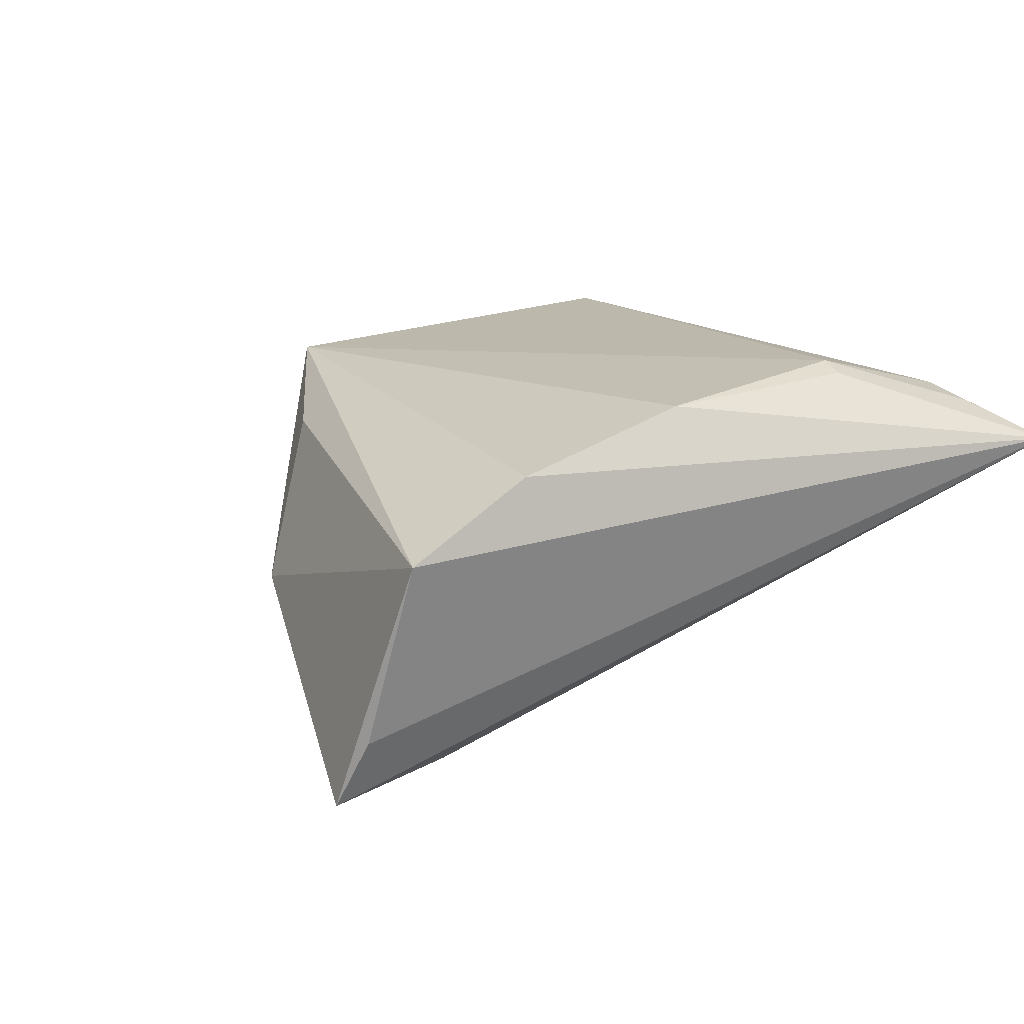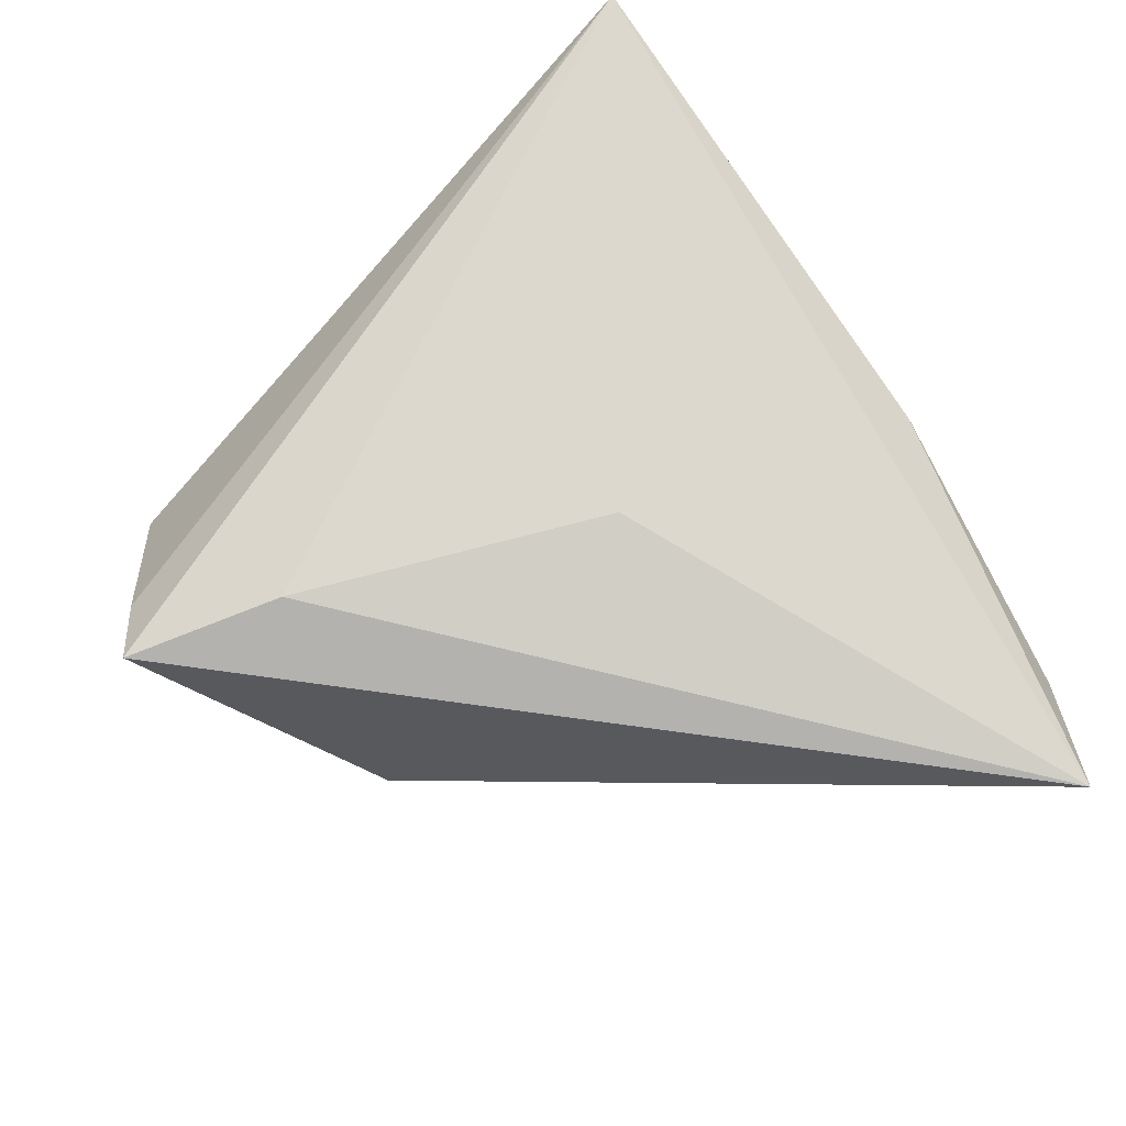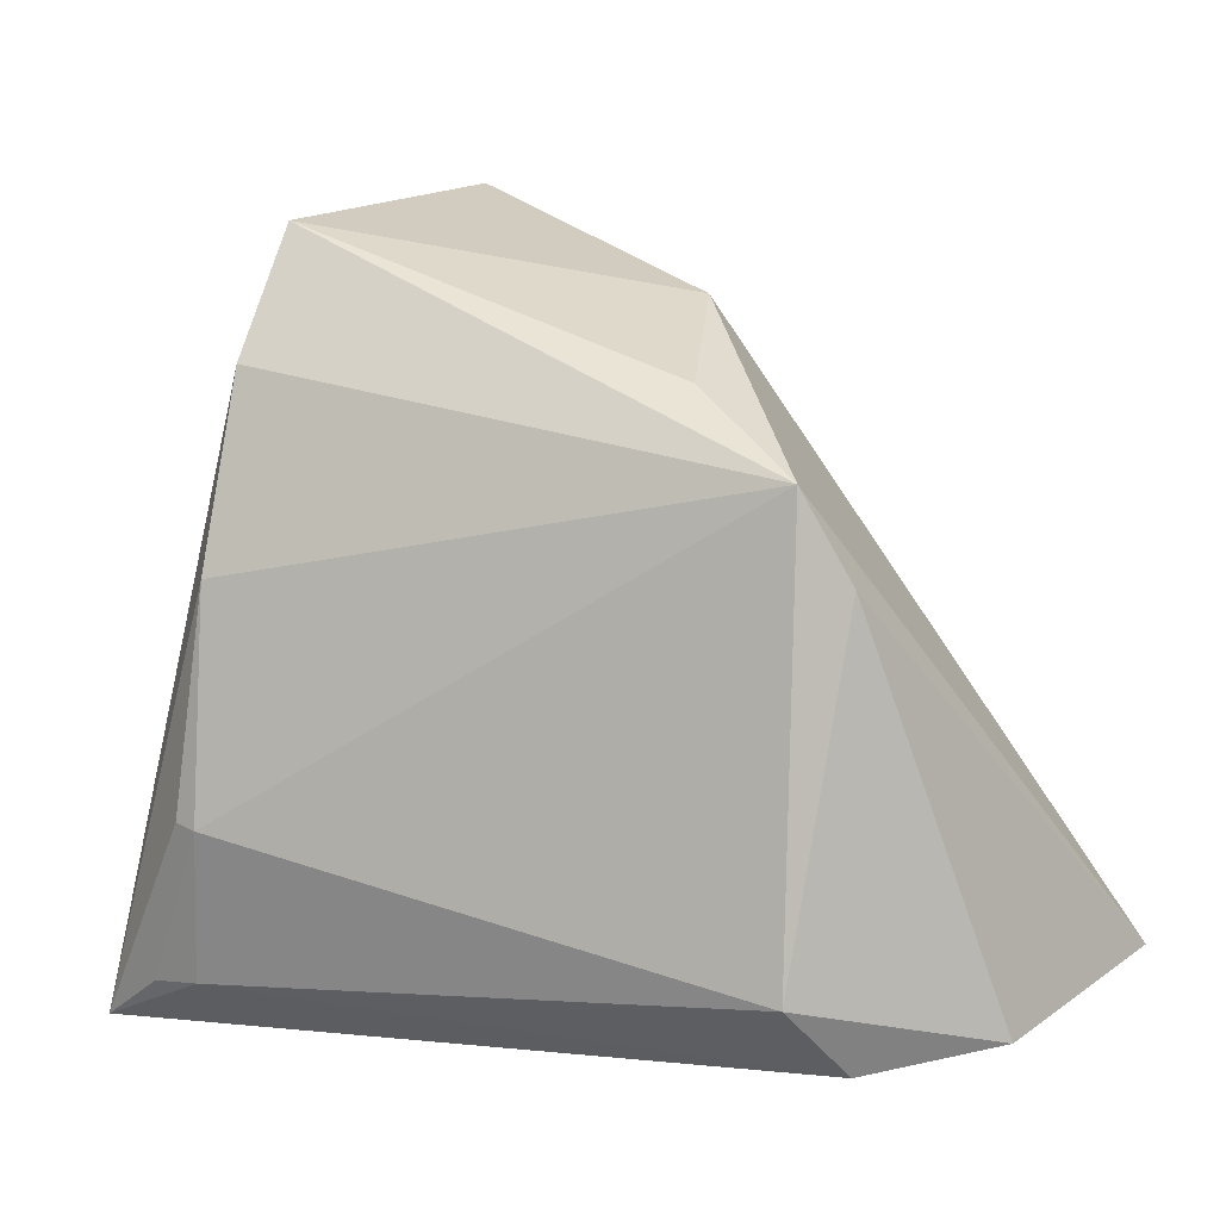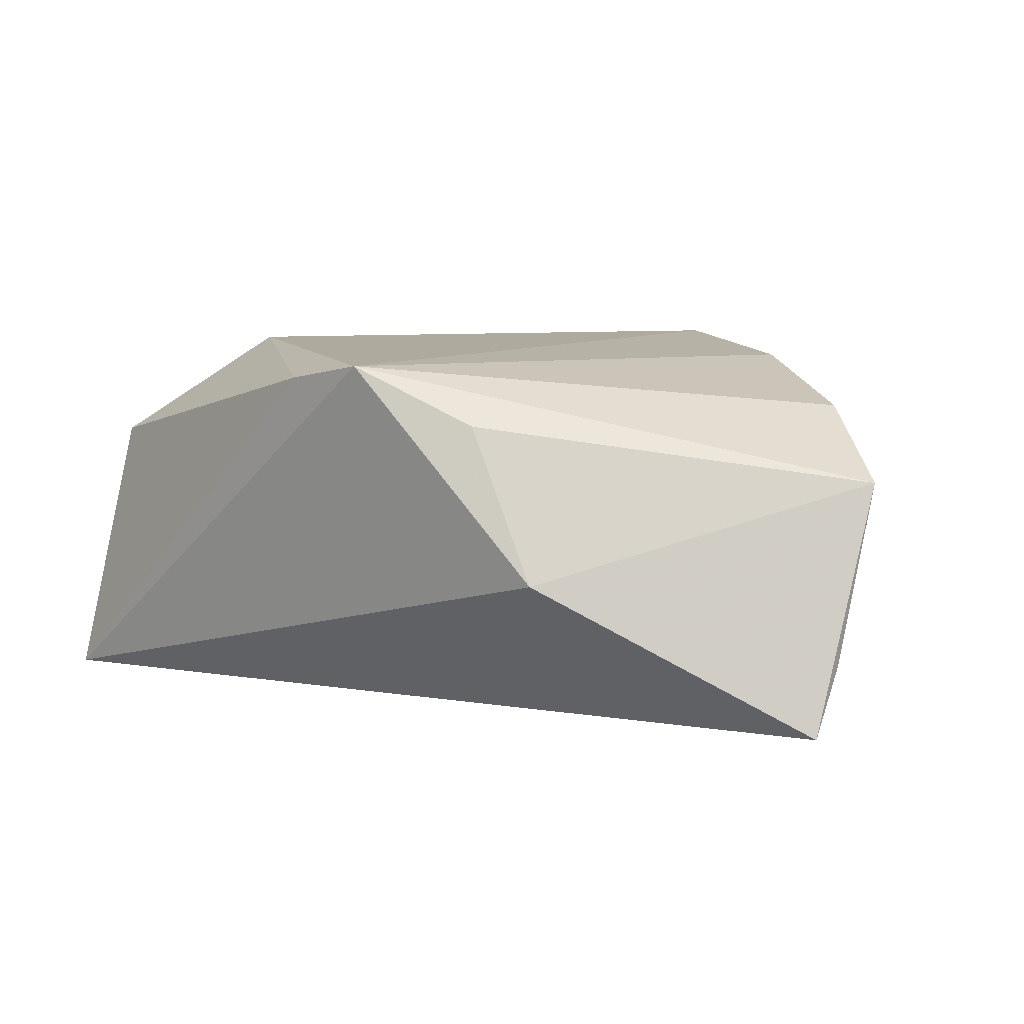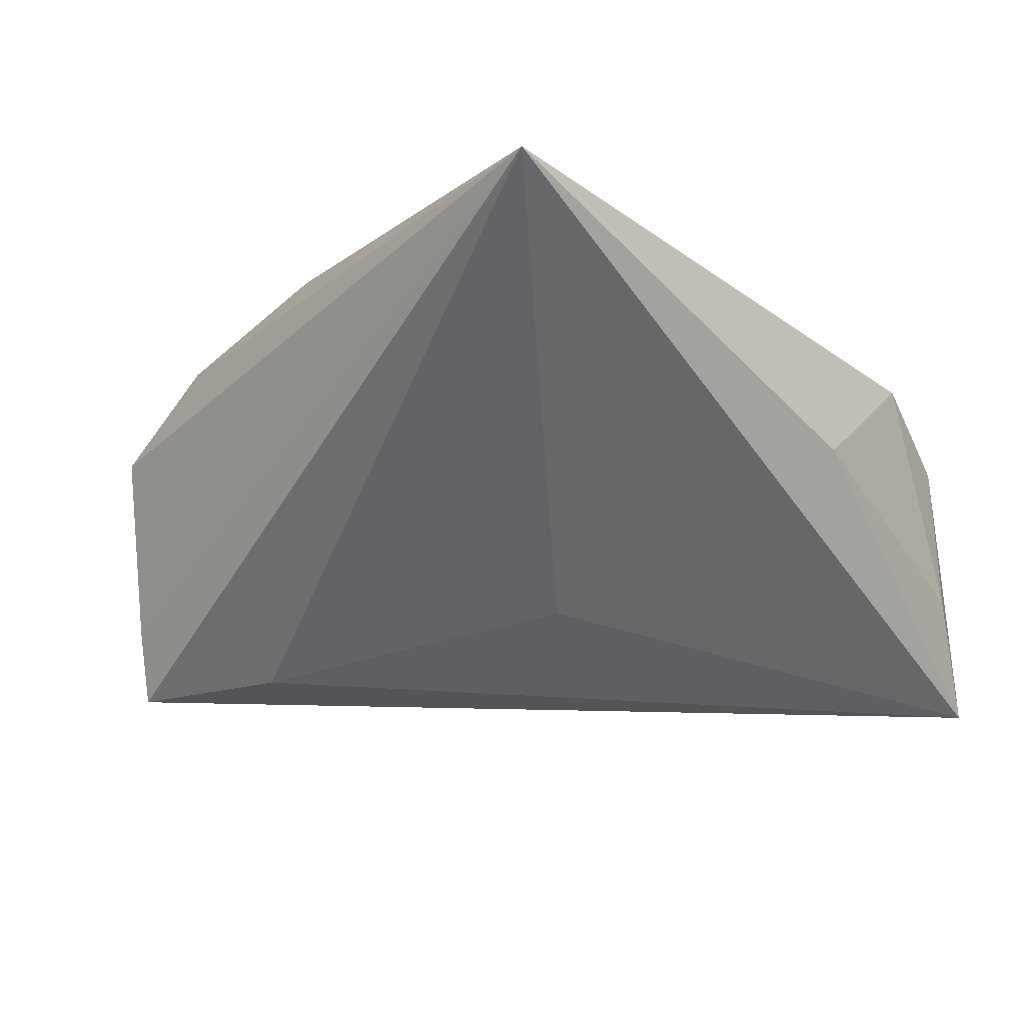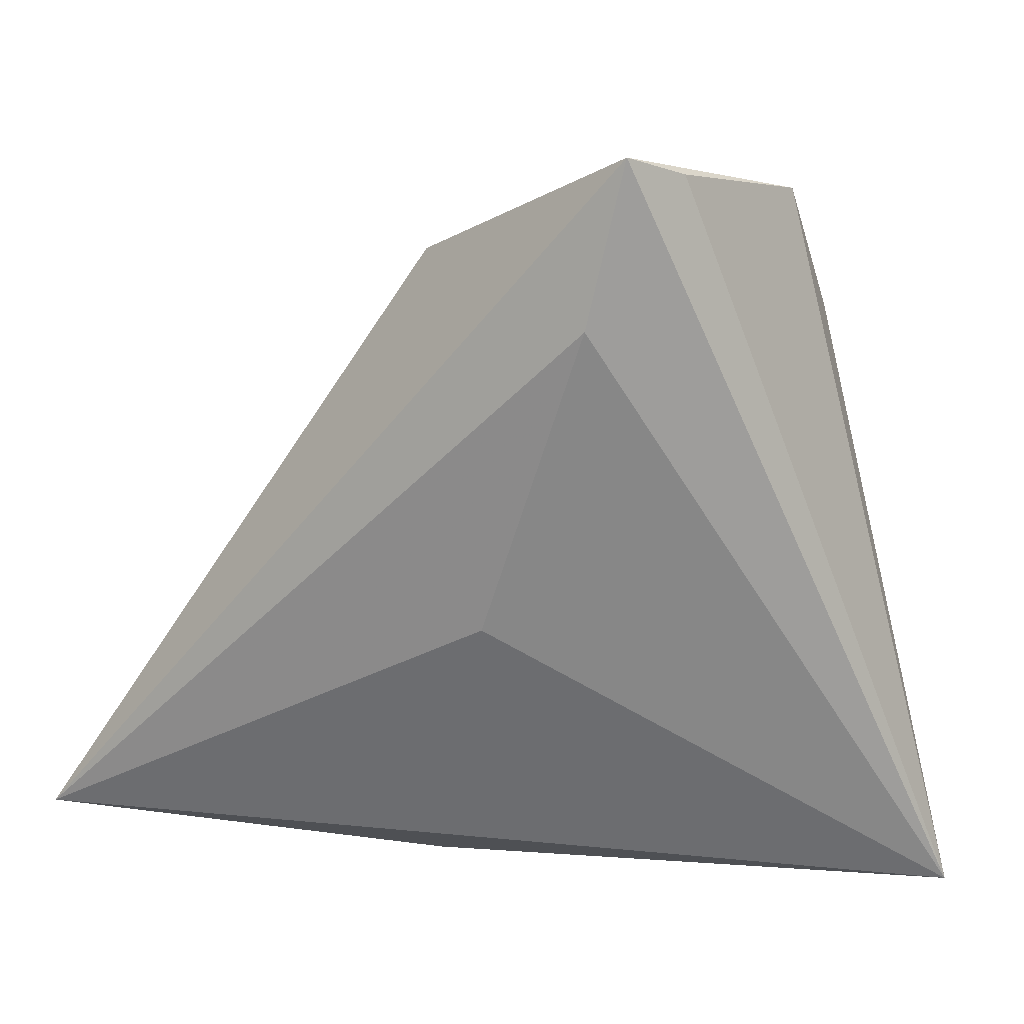
<metadata>
{"format":"obj","ext":"obj","renderer":"f3d","projection":"perspective","resolution":1024,"background":"white","views":[{"elev":14.5,"azim":-128.4,"up":"+Z"},{"elev":-79.8,"azim":-54.8,"up":"+Z"},{"elev":7.5,"azim":19.6,"up":"+Y"},{"elev":6.6,"azim":161.0,"up":"+Z"},{"elev":-23.1,"azim":-50.6,"up":"+Z"},{"elev":11.1,"azim":-157.1,"up":"+Y"}]}
</metadata>
<code>
v 0.04511 -0.03325 -0.01193
v 0.01461 0.03106 0.01156
v -0.03174 0.04684 0.004692
v -0.002667 -0.003728 -0.02011
v -0.03516 0.01091 0.0189
v -0.02589 0.04922 -0.01724
v -0.0378 -0.01394 0.02038
v 0.01012 0.03937 -0.007122
v 0.04595 -0.03233 0.00769
v -0.03759 -0.03163 0.01708
v -0.03509 -0.01446 0.02152
v -0.0174 0.0324 -0.02553
v 0.05366 -0.02991 -0.02553
v -0.03365 0.03235 0.01324
v 0.02694 0.02223 0.01868
v 0.03164 -0.03537 0.01426
v -0.05141 -0.03771 0.01119
v 0.01069 -0.03771 -0.00252
v -0.0221 0.0513 -0.02553
v -0.04328 -0.03219 0.0155
v 0.03217 0.0124 0.01692
v 0.0265 -0.02752 0.0208
f 18 17 13
f 6 17 3
f 3 19 6
f 6 19 17
f 13 17 4
f 9 22 16
f 17 18 16
f 17 19 12
f 12 4 17
f 12 19 13
f 13 4 12
f 13 19 8
f 8 15 13
f 8 19 3
f 3 17 14
f 17 5 14
f 14 15 3
f 5 15 14
f 22 15 11
f 11 15 5
f 1 18 13
f 1 16 18
f 13 9 1
f 9 16 1
f 21 22 9
f 21 15 22
f 21 9 13
f 13 15 21
f 3 15 2
f 2 8 3
f 15 8 2
f 22 11 10
f 17 16 10
f 10 16 22
f 7 5 17
f 17 11 7
f 7 11 5
f 20 11 17
f 17 10 20
f 20 10 11

</code>
